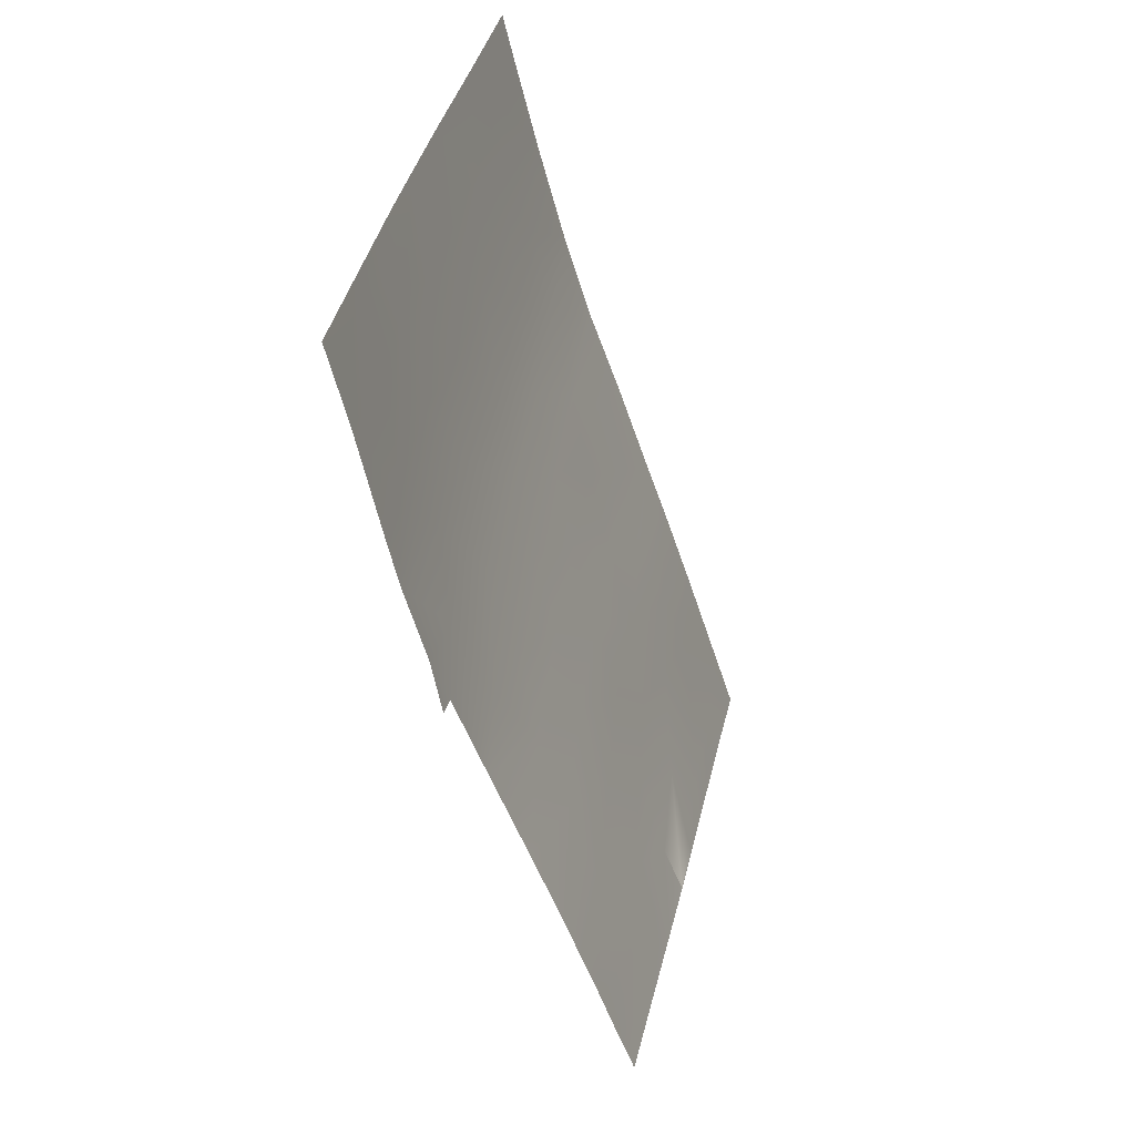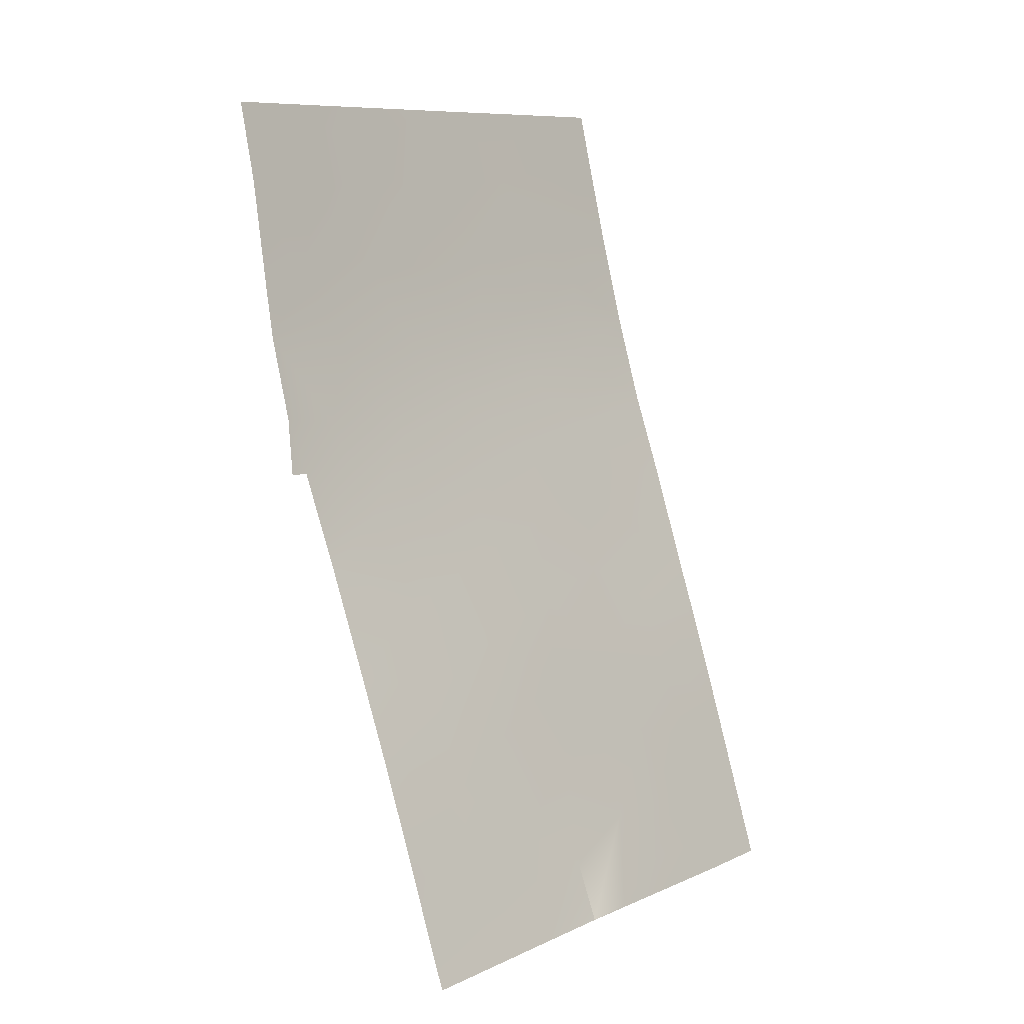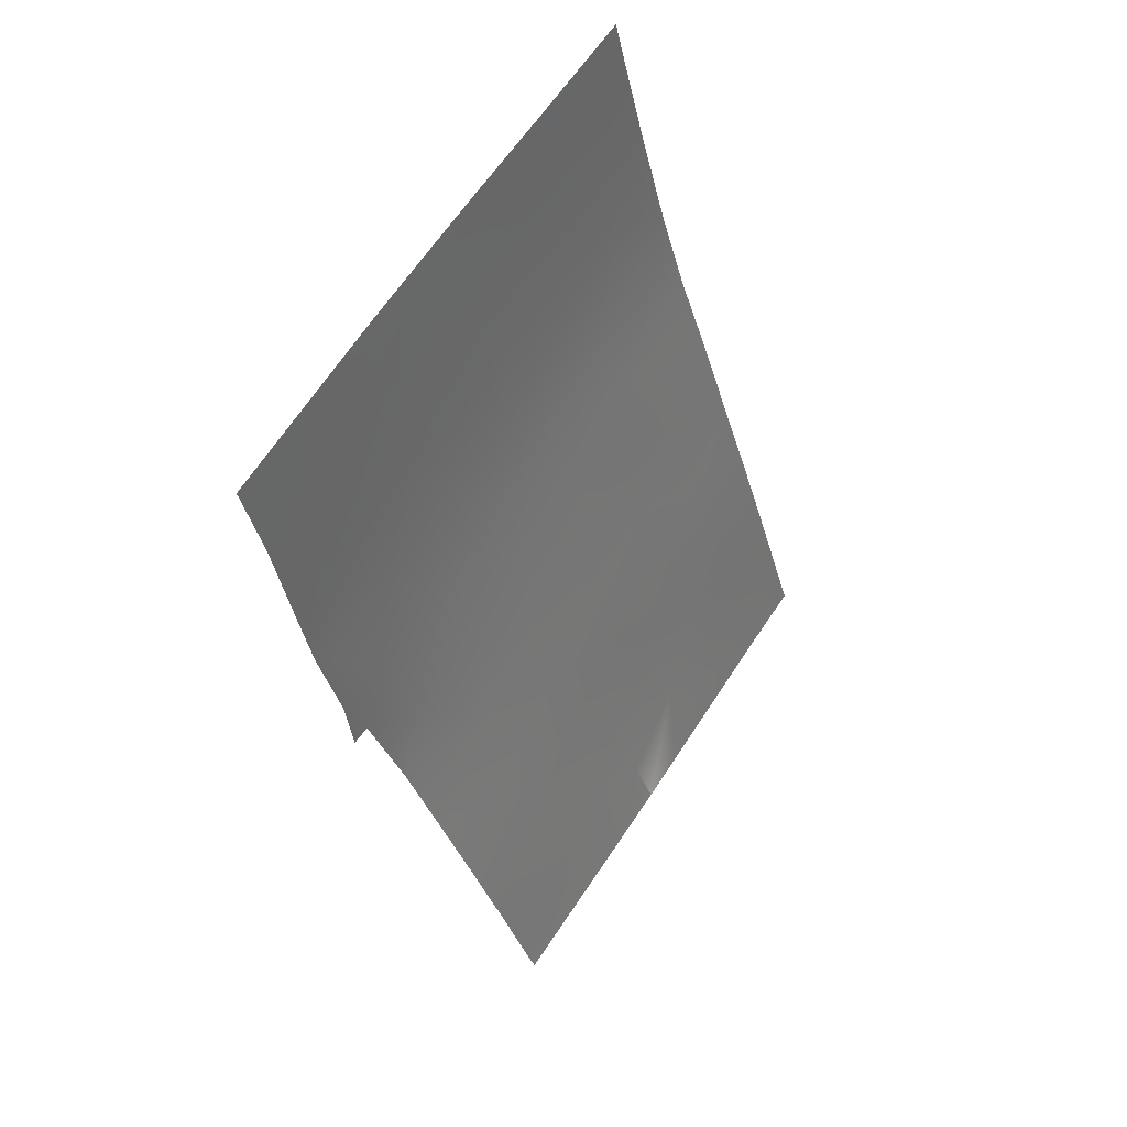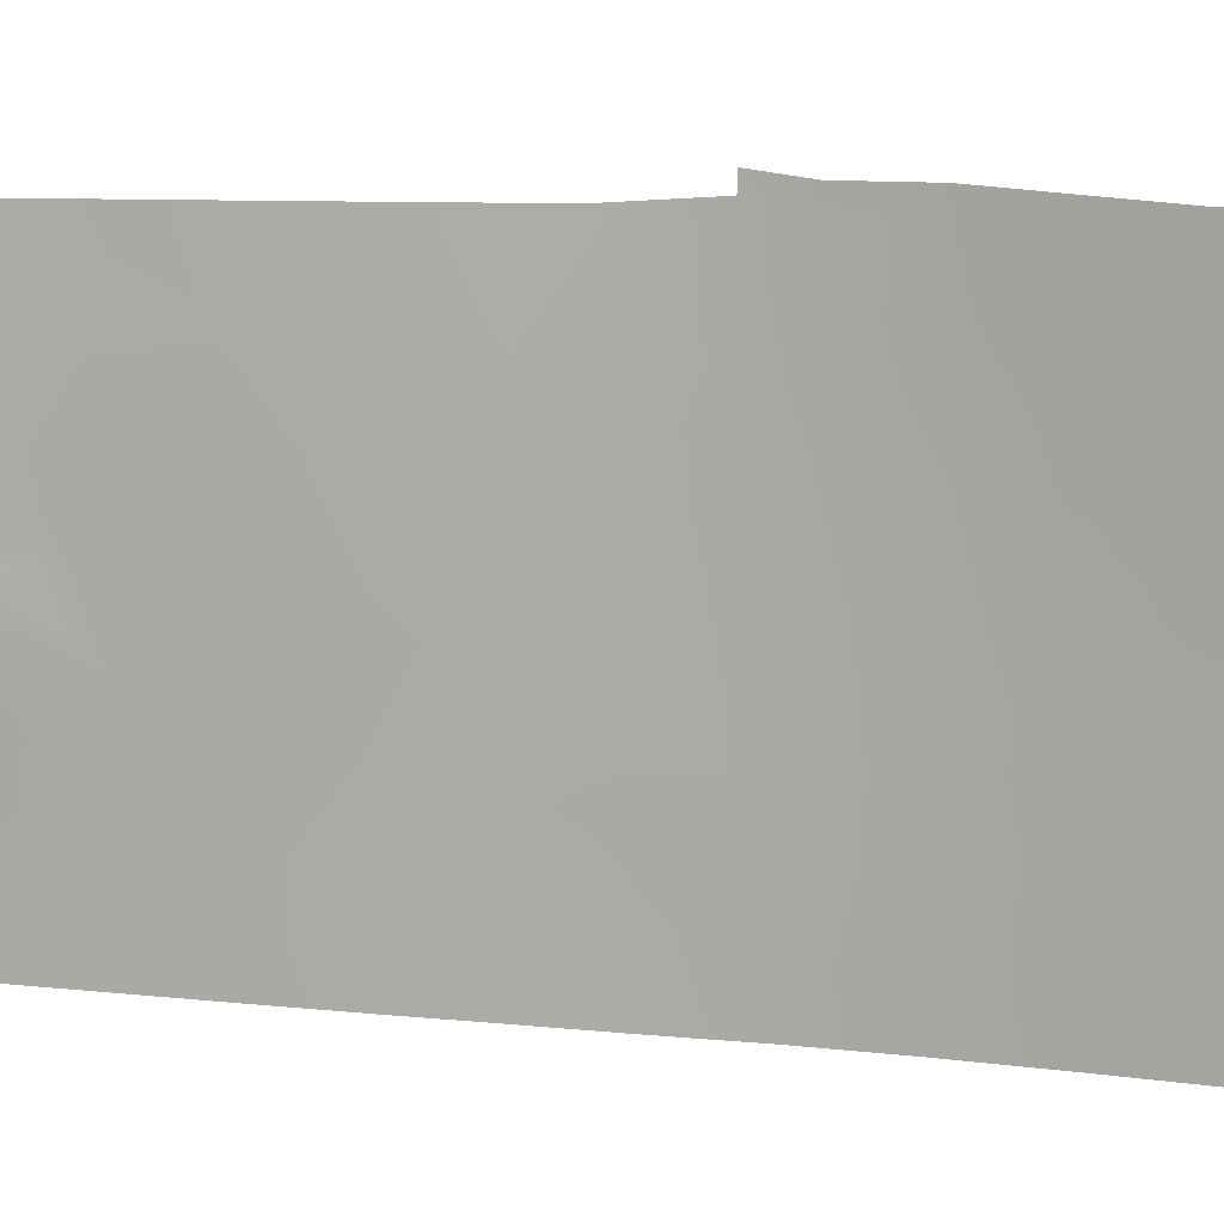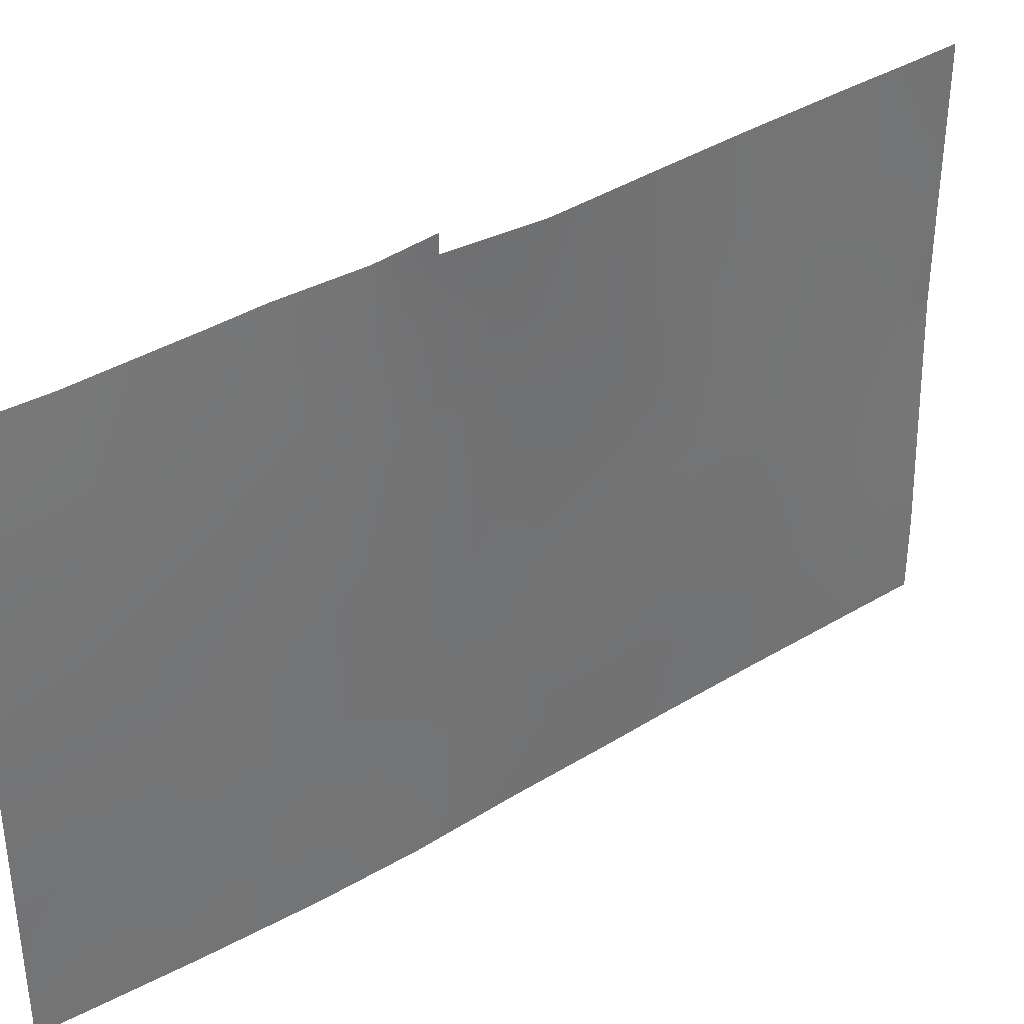
<metadata>
{"format":"obj","ext":"obj","renderer":"f3d","projection":"perspective","resolution":1024,"background":"white","views":[{"elev":41.8,"azim":-166.0,"up":"+Z"},{"elev":9.6,"azim":-139.2,"up":"+Z"},{"elev":64.4,"azim":-146.3,"up":"+Z"},{"elev":9.6,"azim":-56.7,"up":"+Y"},{"elev":36.5,"azim":69.7,"up":"+Y"}]}
</metadata>
<code>
v -105 -38.9 93
v -108.6 -43.25 82.41
v -104.5 -50 94.72
v -104.7 -48.01 93.98
v -109.1 -39.34 81.11
v -108.7 -38 82.32
v -109.1 -38 81.11
v -104 -45.16 96.59
v -104.9 -45.88 93.42
v -106.8 -38 87.69
v -106.2 -48.45 89.49
v -105.9 -38 89.92
v -107.4 -38 85.89
v -109.1 -43.29 81.11
v -109 -48.38 80.99
v -103.2 -45.15 100
v -103.2 -47.52 100
v -103.2 -42.11 100
v -104.5 -37.65 94.9
v -109.1 -46.25 81.04
v -105.1 -50 92.68
v -108.8 -46.04 81.81
v -109.1 -41.67 81.12
v -109.1 -43.29 81.12
v -106.6 -50 88.44
v -105.3 -37.86 92
v -109.1 -43.29 81.11
v -105.3 -37.47 92
v -103.2 -50 100
v -109 -50 80.99
v -103.3 -37.96 100
v -105.7 -48.63 91.1
v -104.6 -42.04 94.42
v -105.9 -46.92 90.49
v -107.6 -45.23 85.24
v -103.5 -41.64 98.58
v -103.5 -50 98.72
v -109.1 -44.46 81.12
v -107.1 -40.08 86.94
v -108.3 -38 83.54
v -108.8 -48.1 81.74
v -103.5 -46.31 98.36
v -104.4 -46.52 95.23
v -104.5 -44.31 94.72
v -108.6 -39.8 82.64
v -108 -48.54 84.27
v -109.1 -44.49 81.08
v -107.8 -46.79 84.74
v -106.8 -42.37 87.75
v -105.4 -45.39 91.77
v -104.6 -39.82 94.48
v -108.4 -47.53 83.03
v -106.8 -48.14 87.8
v -105 -37.64 93.18
v -105.6 -43.12 91.28
v -105.8 -50 90.65
v -108.4 -45.19 83.07
v -108.5 -50 82.67
v -105.2 -41.1 92.52
v -103.7 -39.81 97.92
v -103.7 -37.92 98.28
v -103.9 -50 96.98
v -107.8 -50 84.89
v -107.9 -43.69 84.5
v -107.1 -46.16 86.78
v -105.3 -47.51 92.2
v -103.2 -39.83 100
v -107.5 -42.07 85.74
v -104.3 -37.74 95.93
v -104.2 -38.87 96.22
v -104.1 -42.88 96.27
v -106.6 -44.48 88.29
v -106 -44.83 90.1
v -106.1 -42.64 89.58
v -108.2 -41.75 83.53
v -107 -50 87.08
v -105 -43.65 93
v -103.2 -43.55 100
v -107.2 -44.08 86.54
v -107.4 -48.19 85.95
v -105.7 -39.42 90.8
v -105.8 -40.97 90.51
v -106.4 -46.49 88.76
v -104.2 -48.42 95.79
v -103.9 -47.48 97.02
v -106.4 -40.17 88.86
v -103.5 -48.52 98.67
v -107.8 -39.95 84.79
v -103.6 -43.13 98.07
v -104 -40.97 96.53
f 5 7 6
f 1 81 26
f 15 20 41
f 27 38 47
f 26 28 54
f 56 11 32
f 27 2 24
f 60 61 67
f 86 12 81
f 27 24 14
f 51 1 19
f 39 86 49
f 39 10 86
f 72 79 49
f 53 76 80
f 68 64 75
f 34 83 73
f 45 75 23
f 44 71 8
f 45 5 6
f 37 62 87
f 26 81 12
f 24 38 14
f 45 40 88
f 40 13 88
f 20 22 41
f 3 21 4
f 16 17 42
f 43 9 44
f 23 5 45
f 13 10 39
f 14 38 27
f 38 22 47
f 20 47 22
f 52 48 46
f 23 2 27
f 52 41 22
f 46 48 80
f 12 86 10
f 54 19 1
f 1 26 54
f 56 25 11
f 38 57 22
f 52 58 41
f 30 41 58
f 41 30 15
f 67 61 31
f 56 32 21
f 62 3 84
f 59 81 1
f 63 58 46
f 2 64 57
f 57 64 35
f 35 65 48
f 48 65 80
f 9 66 50
f 11 34 32
f 57 35 48
f 19 69 70
f 69 61 70
f 60 90 70
f 60 70 61
f 90 51 70
f 70 51 19
f 21 32 66
f 21 66 4
f 73 72 74
f 2 75 64
f 49 74 72
f 49 86 74
f 74 86 82
f 25 76 53
f 18 36 67
f 50 34 73
f 46 80 63
f 53 80 65
f 53 65 83
f 80 76 63
f 90 33 51
f 53 11 25
f 32 34 66
f 66 34 50
f 65 35 79
f 48 52 57
f 57 52 22
f 1 51 59
f 55 59 77
f 59 33 77
f 89 78 16
f 73 83 72
f 73 55 50
f 50 77 9
f 39 88 13
f 16 42 89
f 6 40 45
f 45 88 75
f 23 75 2
f 89 42 8
f 43 44 8
f 44 77 33
f 49 79 68
f 35 64 79
f 79 64 68
f 33 90 71
f 36 90 60
f 46 58 52
f 84 3 4
f 39 49 68
f 42 85 8
f 85 43 8
f 17 87 42
f 33 71 44
f 4 43 84
f 44 9 77
f 84 43 85
f 4 66 9
f 43 4 9
f 59 51 33
f 55 77 50
f 74 55 73
f 82 59 55
f 55 74 82
f 37 87 29
f 82 81 59
f 83 34 11
f 53 83 11
f 87 62 85
f 84 85 62
f 72 83 65
f 87 85 42
f 72 65 79
f 87 17 29
f 88 39 68
f 88 68 75
f 89 8 71
f 36 60 67
f 71 36 89
f 24 57 38
f 86 81 82
f 78 36 18
f 89 36 78
f 90 36 71
f 2 57 24

</code>
